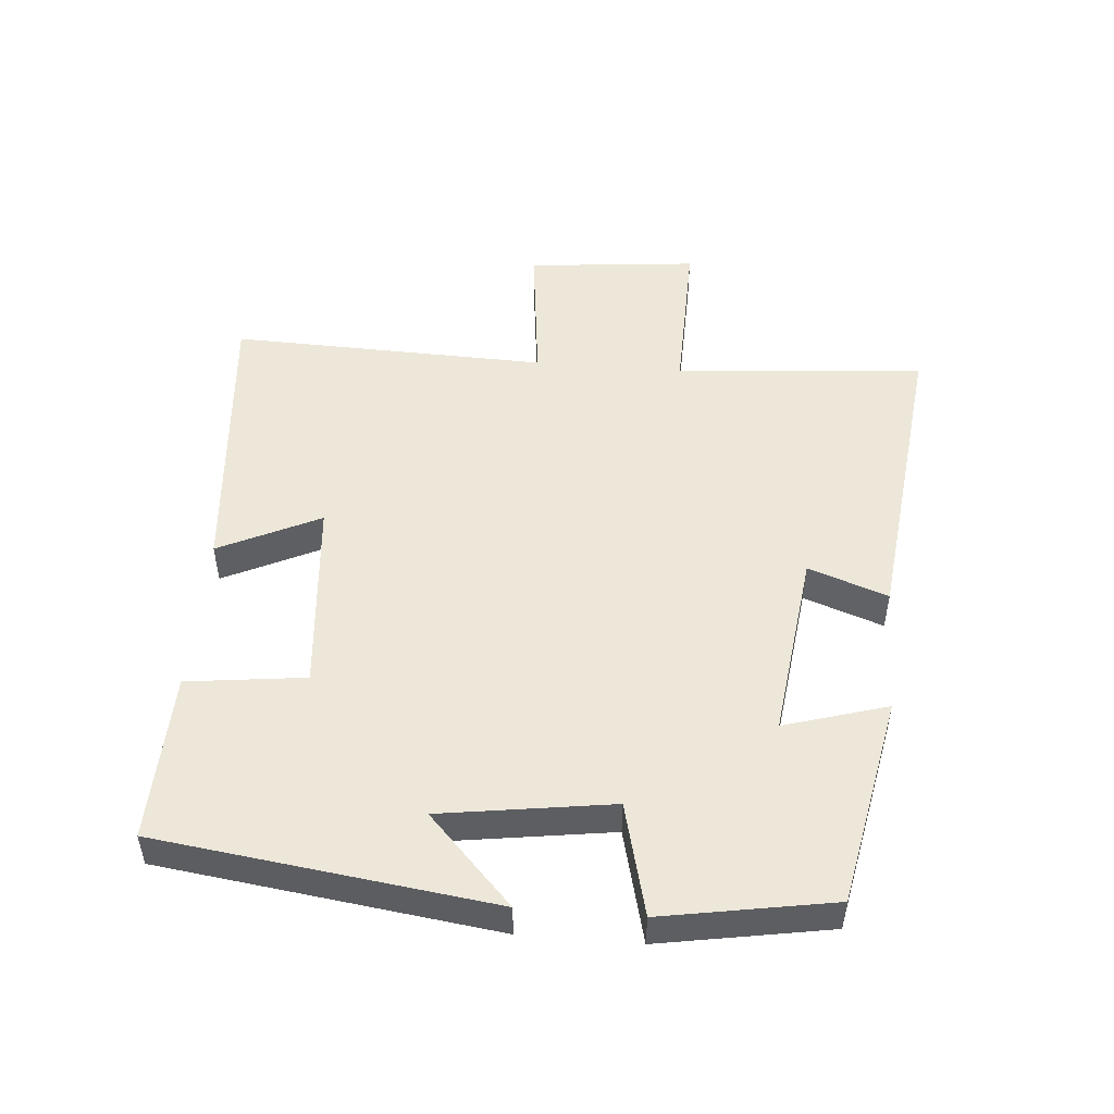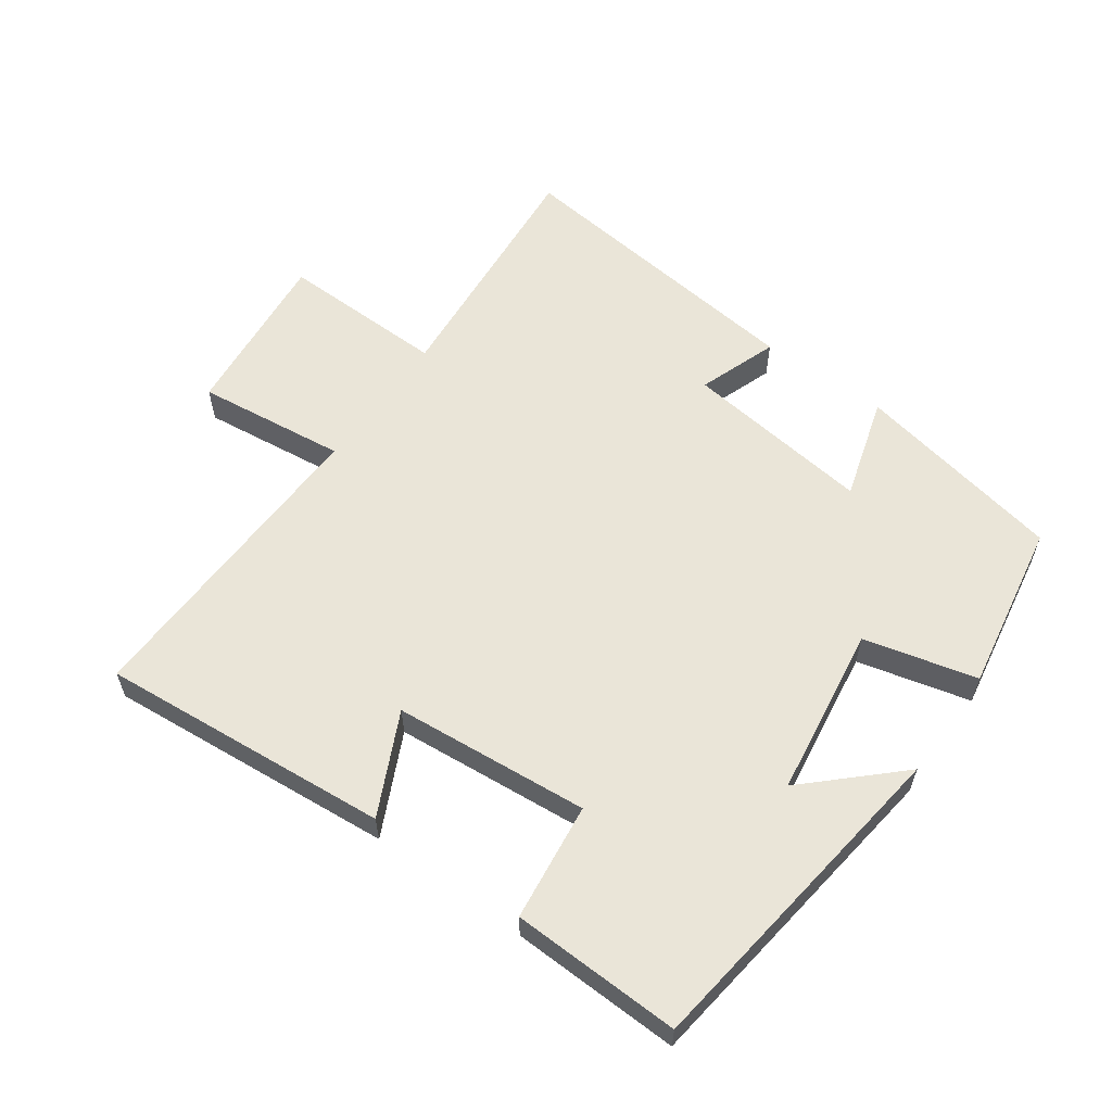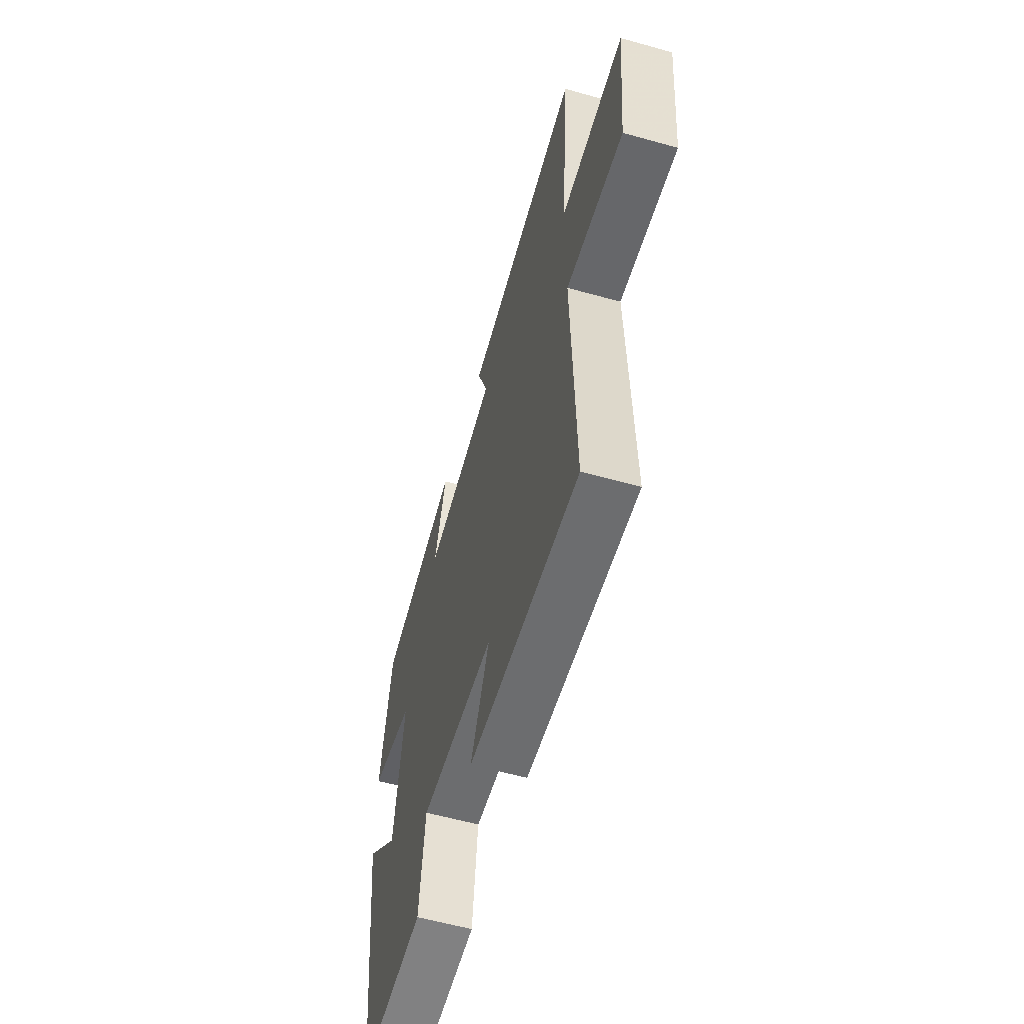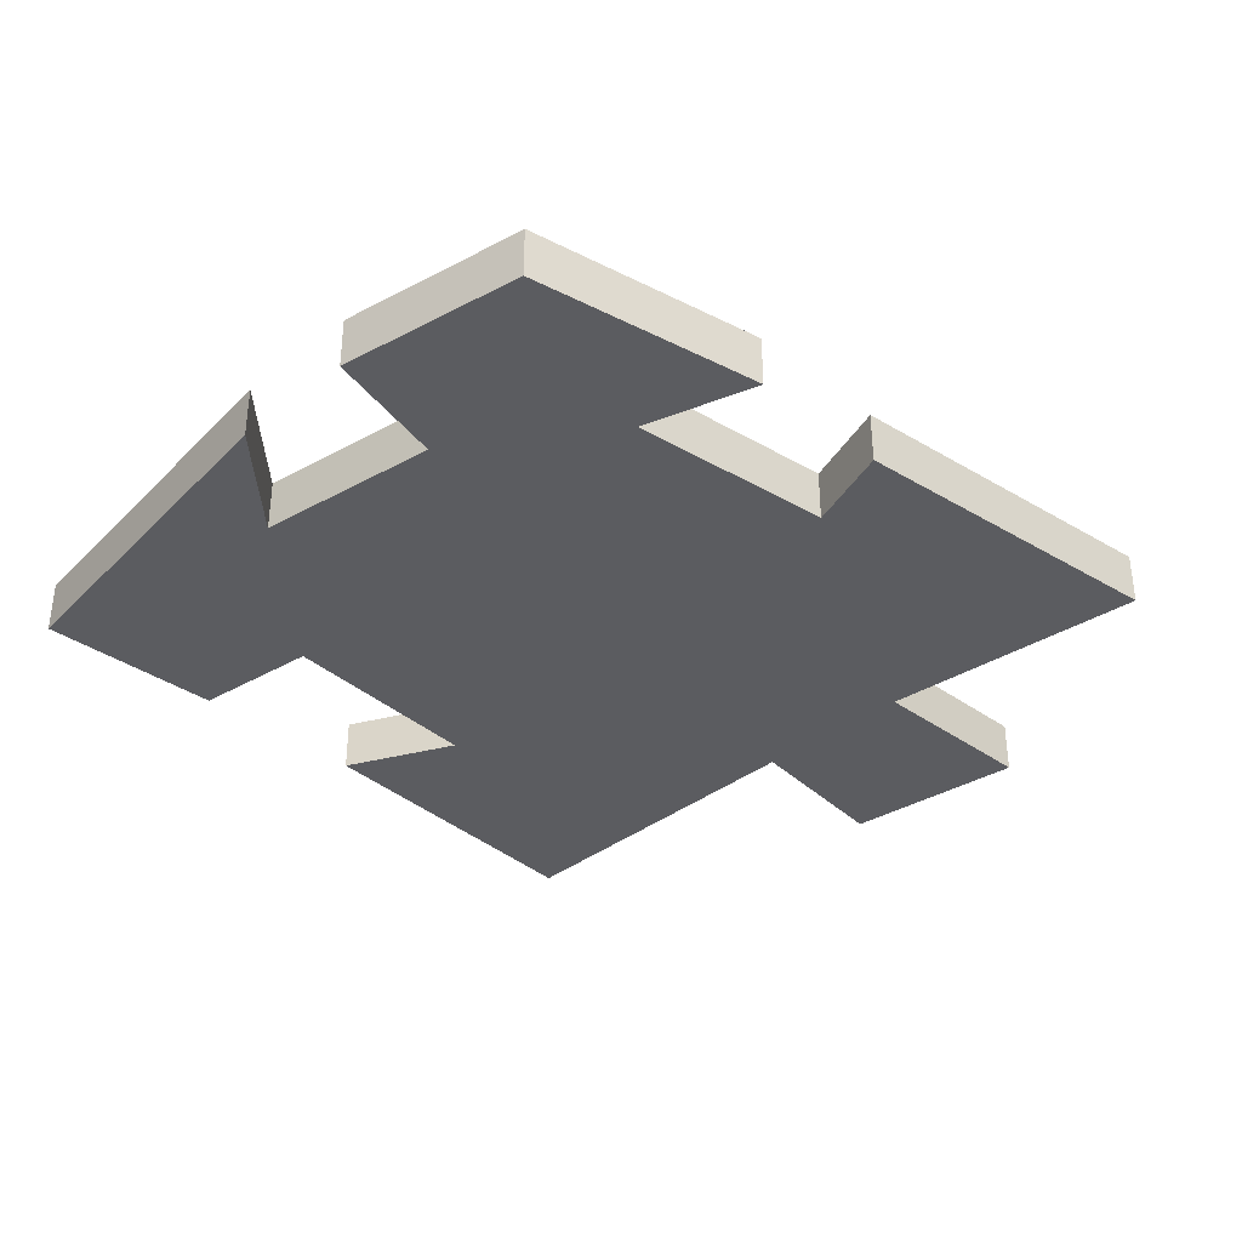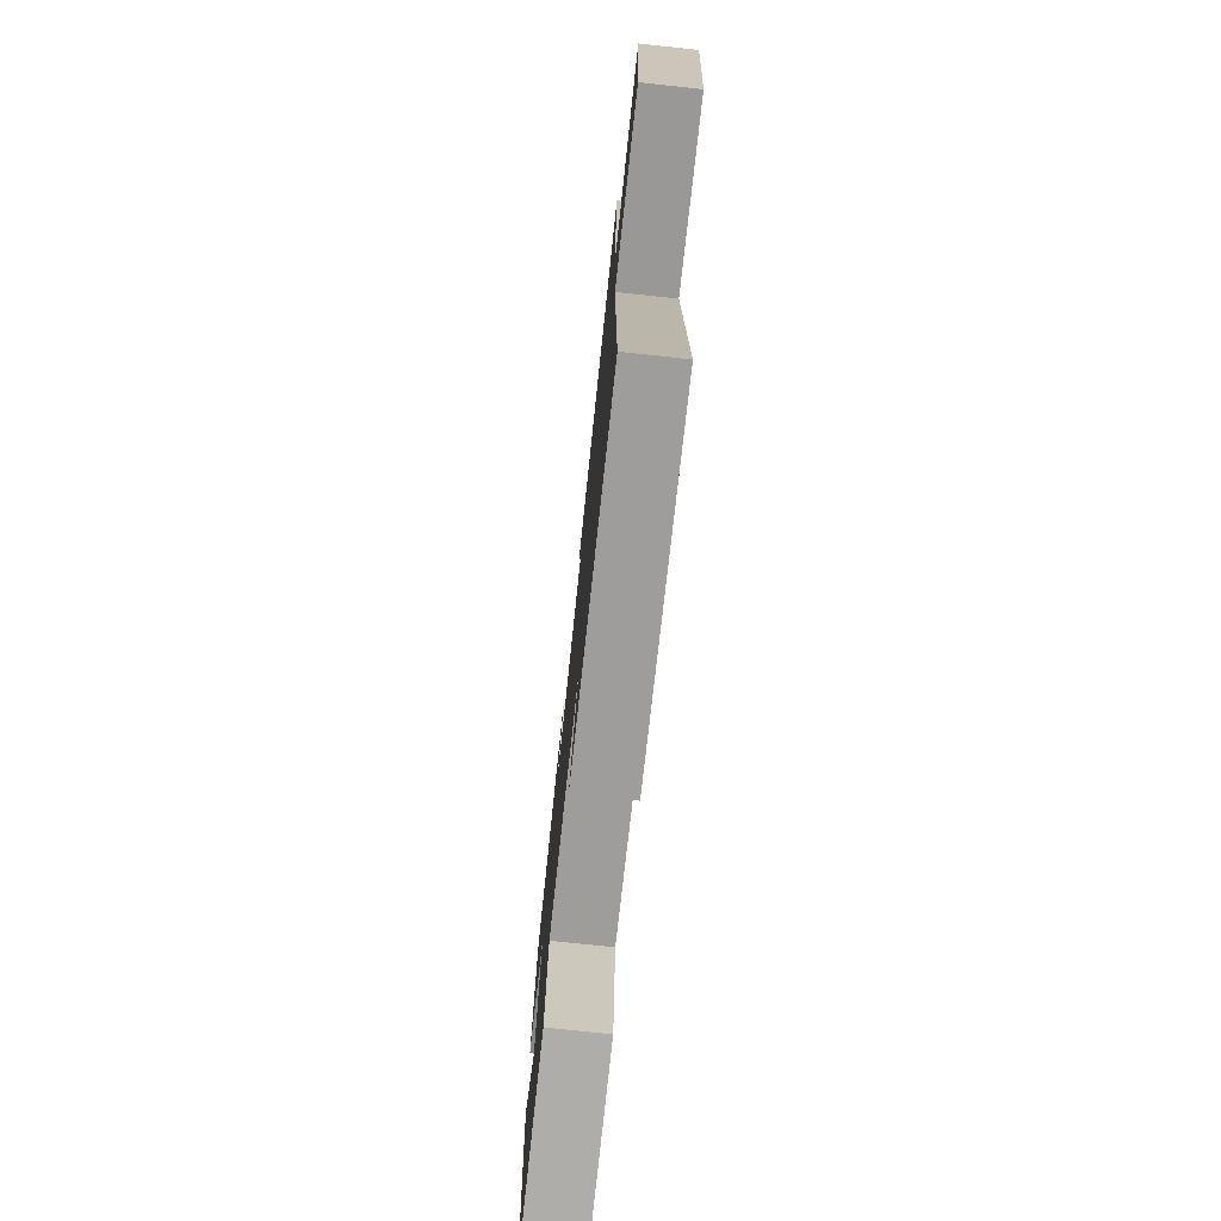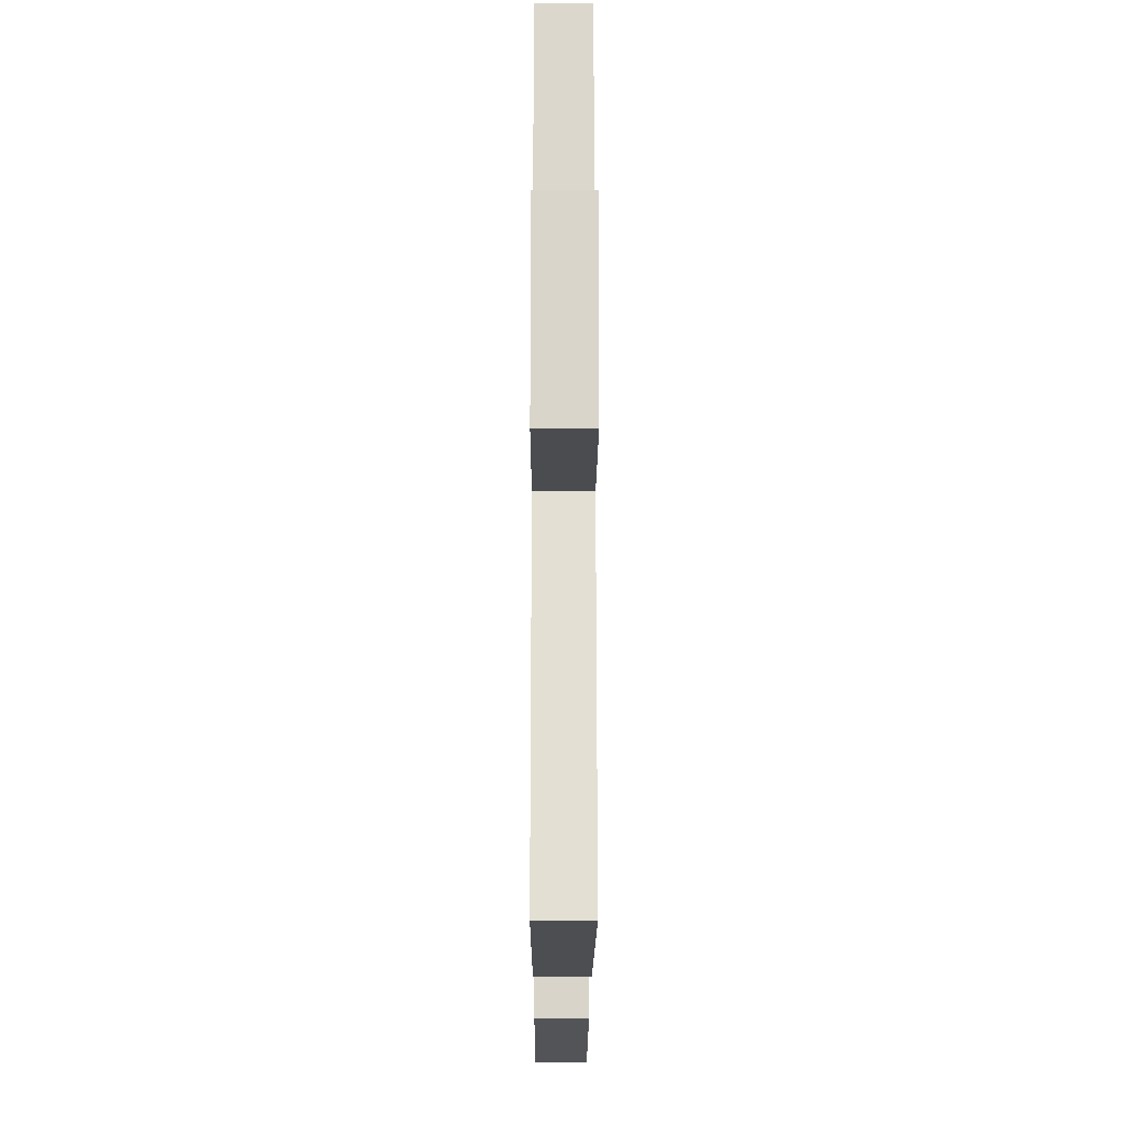
<metadata>
{"format":"obj","ext":"obj","renderer":"f3d","projection":"perspective","resolution":1024,"background":"white","views":[{"elev":50.1,"azim":-85.2,"up":"+Y"},{"elev":59.1,"azim":-144.4,"up":"+Y"},{"elev":-58.8,"azim":73.9,"up":"+Z"},{"elev":-34.6,"azim":-45.1,"up":"+Y"},{"elev":-75.4,"azim":83.9,"up":"+Z"},{"elev":-21.4,"azim":89.8,"up":"+Z"}]}
</metadata>
<code>
v 0.532 0.07 0.553
v 0.5 0.07 0.173
v 0.754 0.07 0.178
v 0.728 0.07 -0.082
v 0.5 0.07 -0.055
v 0.514 0.07 -0.538
v 0.071 0.07 -0.5
v 0.145 0.07 -0.346
v -0.153 0.07 -0.32
v -0.175 0.07 -0.5
v -0.433 0.07 -0.508
v -0.5 0.07 0.002
v -0.366 0.07 -0.125
v -0.328 0.07 0.135
v -0.5 0.07 0.178
v -0.455 0.07 0.437
v -0.134 0.07 0.5
v -0.181 0.07 0.343
v 0.107 0.07 0.379
v 0.064 0.07 0.5
v 0.532 0 0.553
v 0.5 0 0.173
v 0.754 0 0.178
v 0.728 0 -0.082
v 0.5 0 -0.055
v 0.514 0 -0.538
v 0.071 0 -0.5
v 0.145 0 -0.346
v -0.153 0 -0.32
v -0.175 0 -0.5
v -0.433 0 -0.508
v -0.5 0 0.002
v -0.366 0 -0.125
v -0.328 0 0.135
v -0.5 0 0.178
v -0.455 0 0.437
v -0.134 0 0.5
v -0.181 0 0.343
v 0.107 0 0.379
v 0.064 0 0.5
f 19 20 1 2
f 18 19 2
f 15 16 17 18
f 14 15 18 2
f 13 14 2 3
f 10 11 12 13
f 9 10 13
f 8 9 13 3
f 5 6 7 8
f 5 8 3
f 3 4 5
f 22 21 40 39
f 22 39 38
f 38 37 36 35
f 22 38 35 34
f 23 22 34 33
f 33 32 31 30
f 33 30 29
f 23 33 29 28
f 28 27 26 25
f 23 28 25
f 25 24 23
f 1 21 22 2
f 2 22 23 3
f 3 23 24 4
f 4 24 25 5
f 5 25 26 6
f 6 26 27 7
f 7 27 28 8
f 8 28 29 9
f 9 29 30 10
f 10 30 31 11
f 11 31 32 12
f 12 32 33 13
f 13 33 34 14
f 14 34 35 15
f 15 35 36 16
f 16 36 37 17
f 17 37 38 18
f 18 38 39 19
f 19 39 40 20
f 20 40 21 1

</code>
